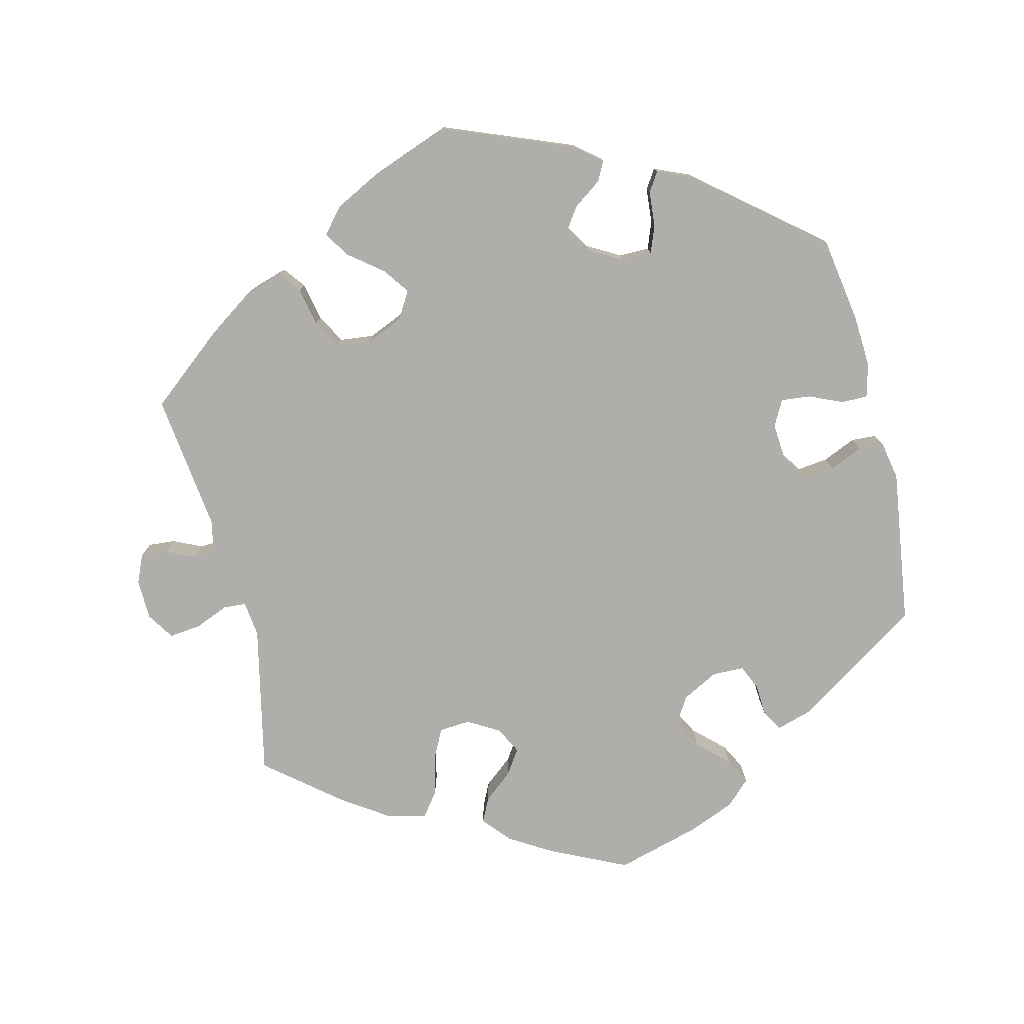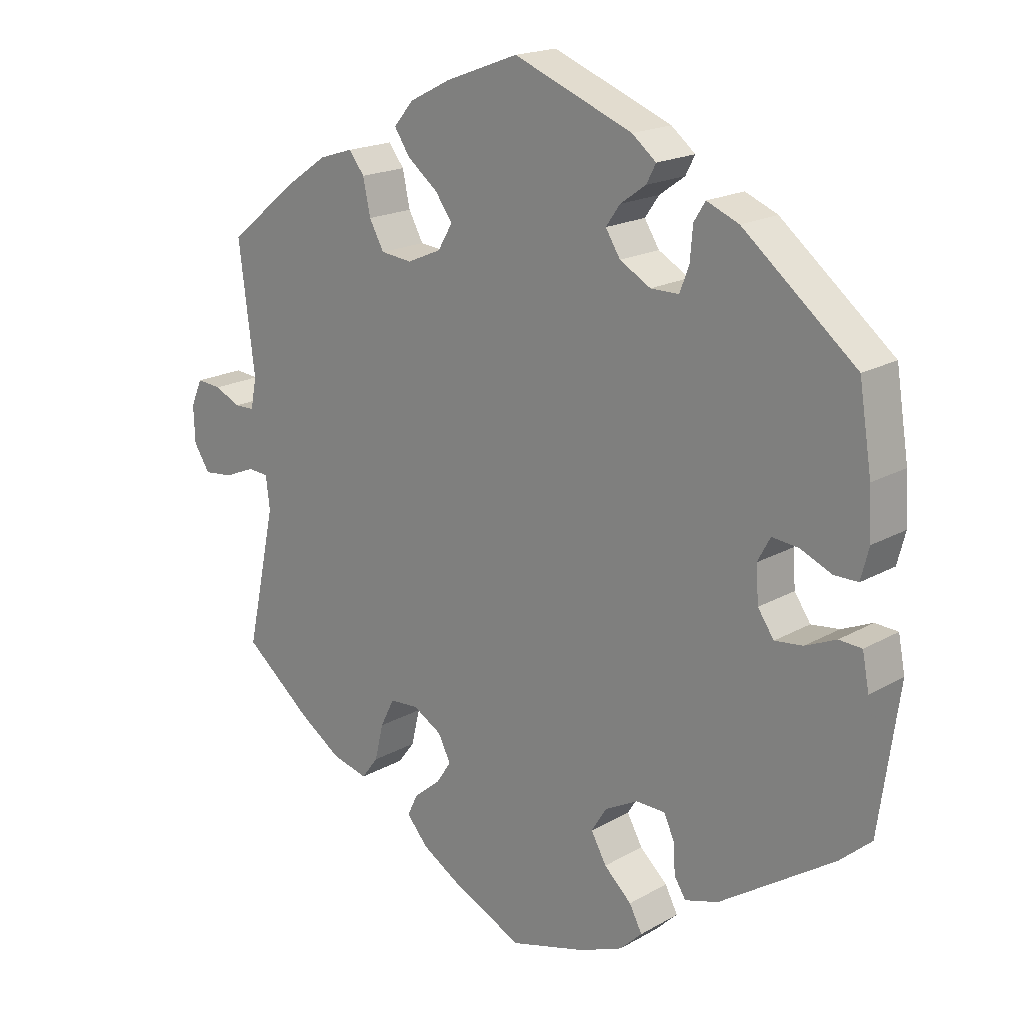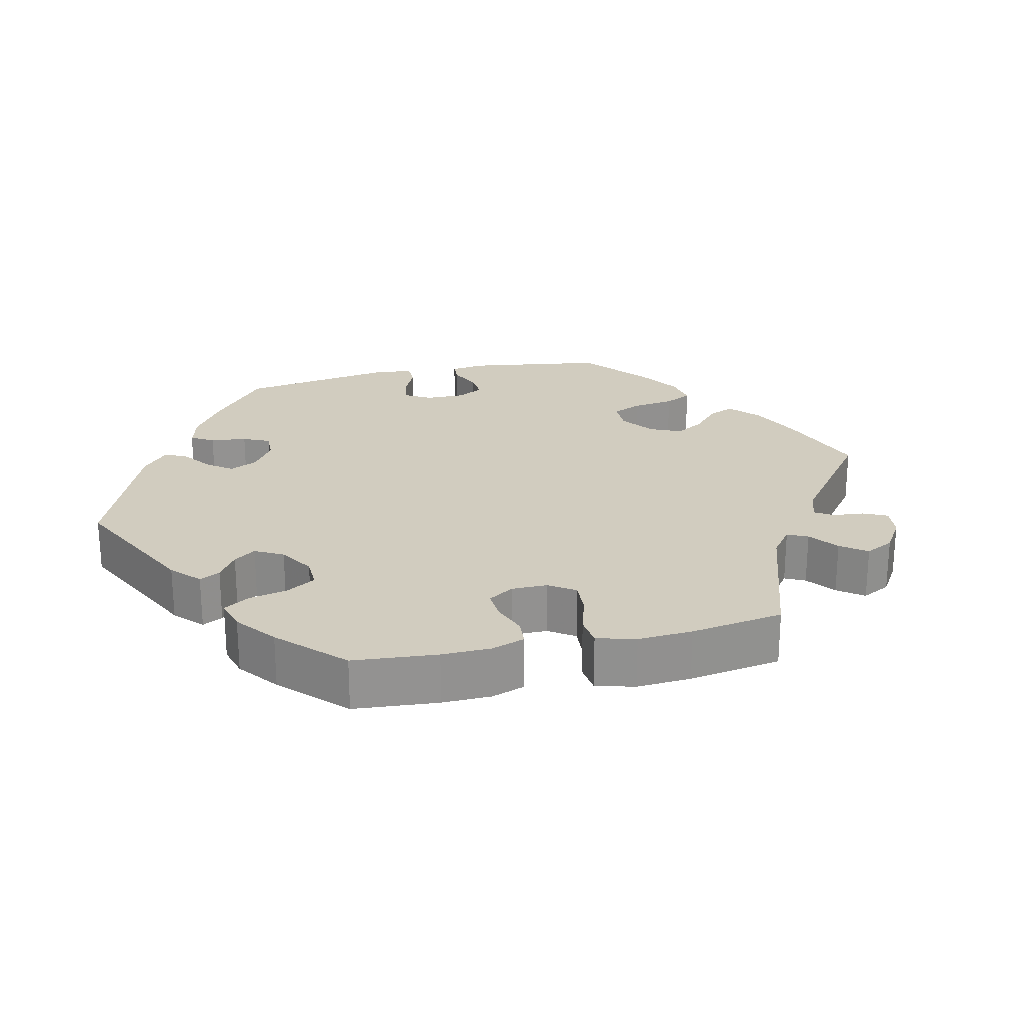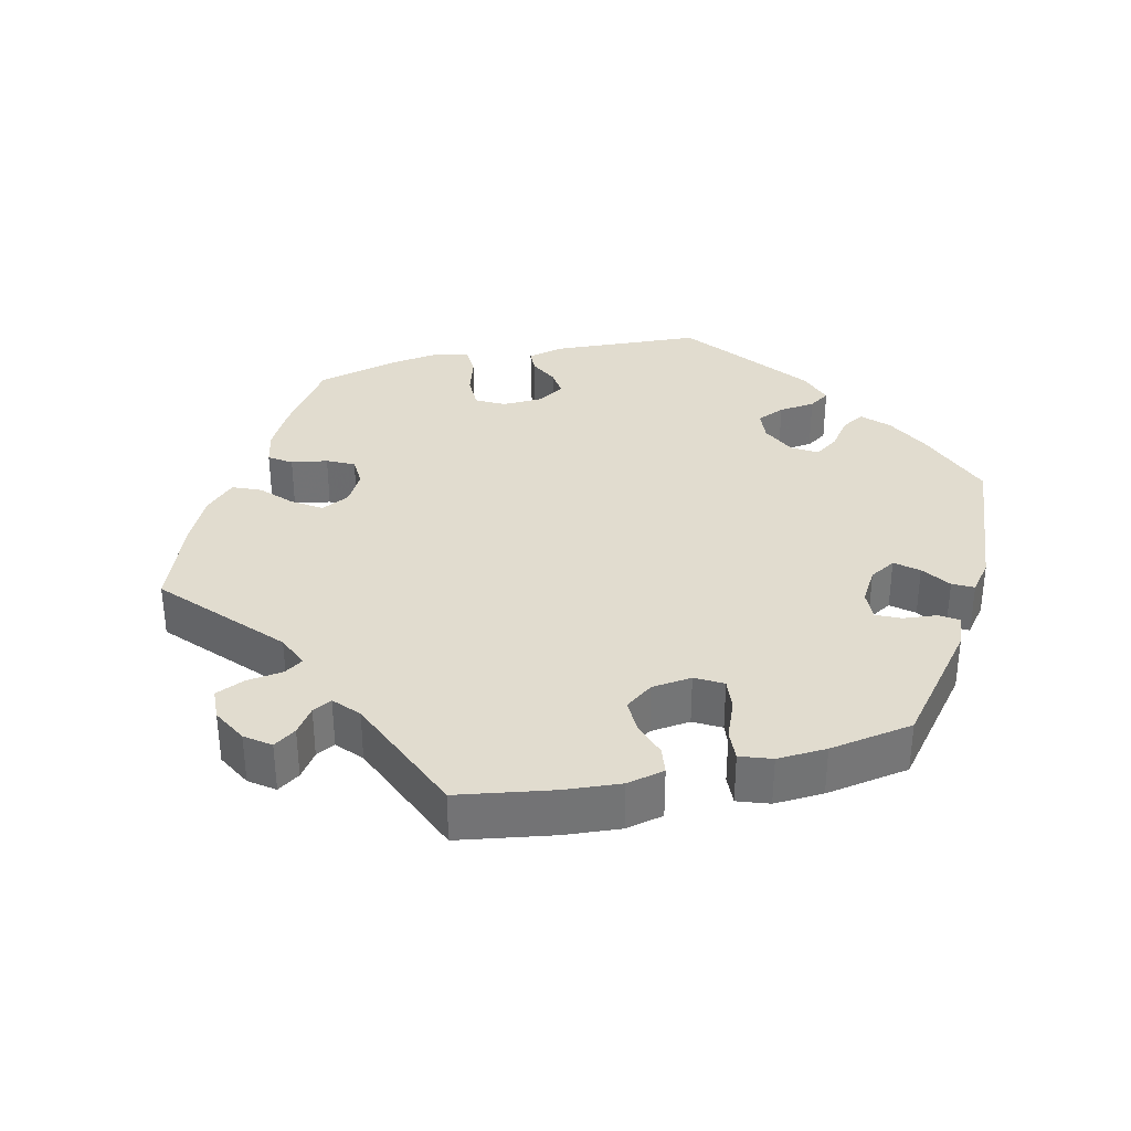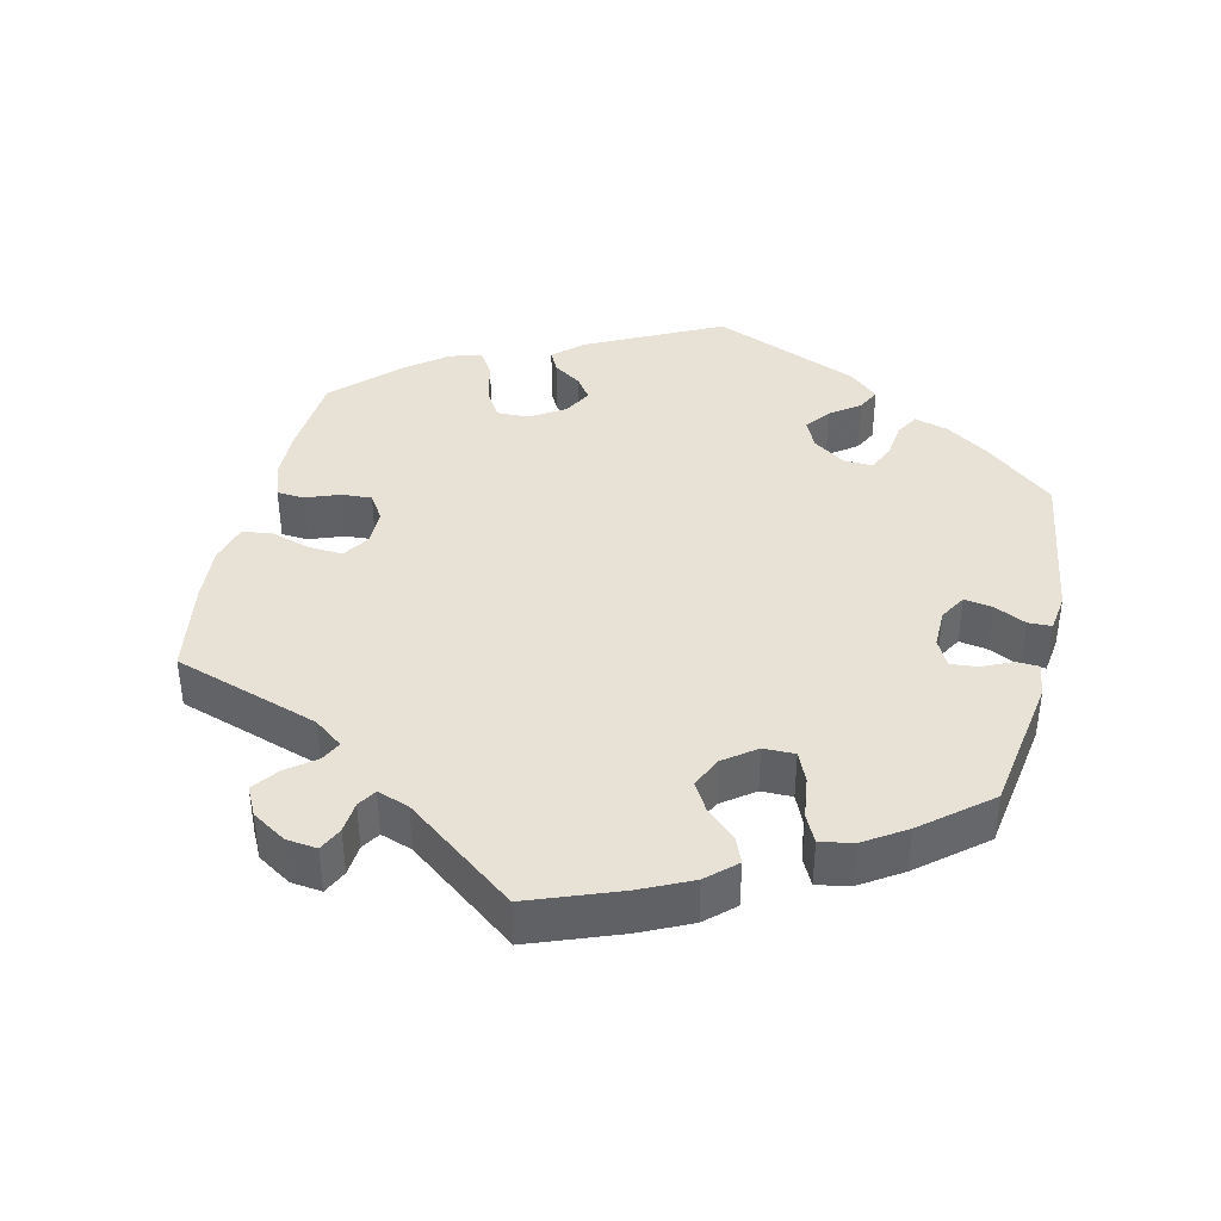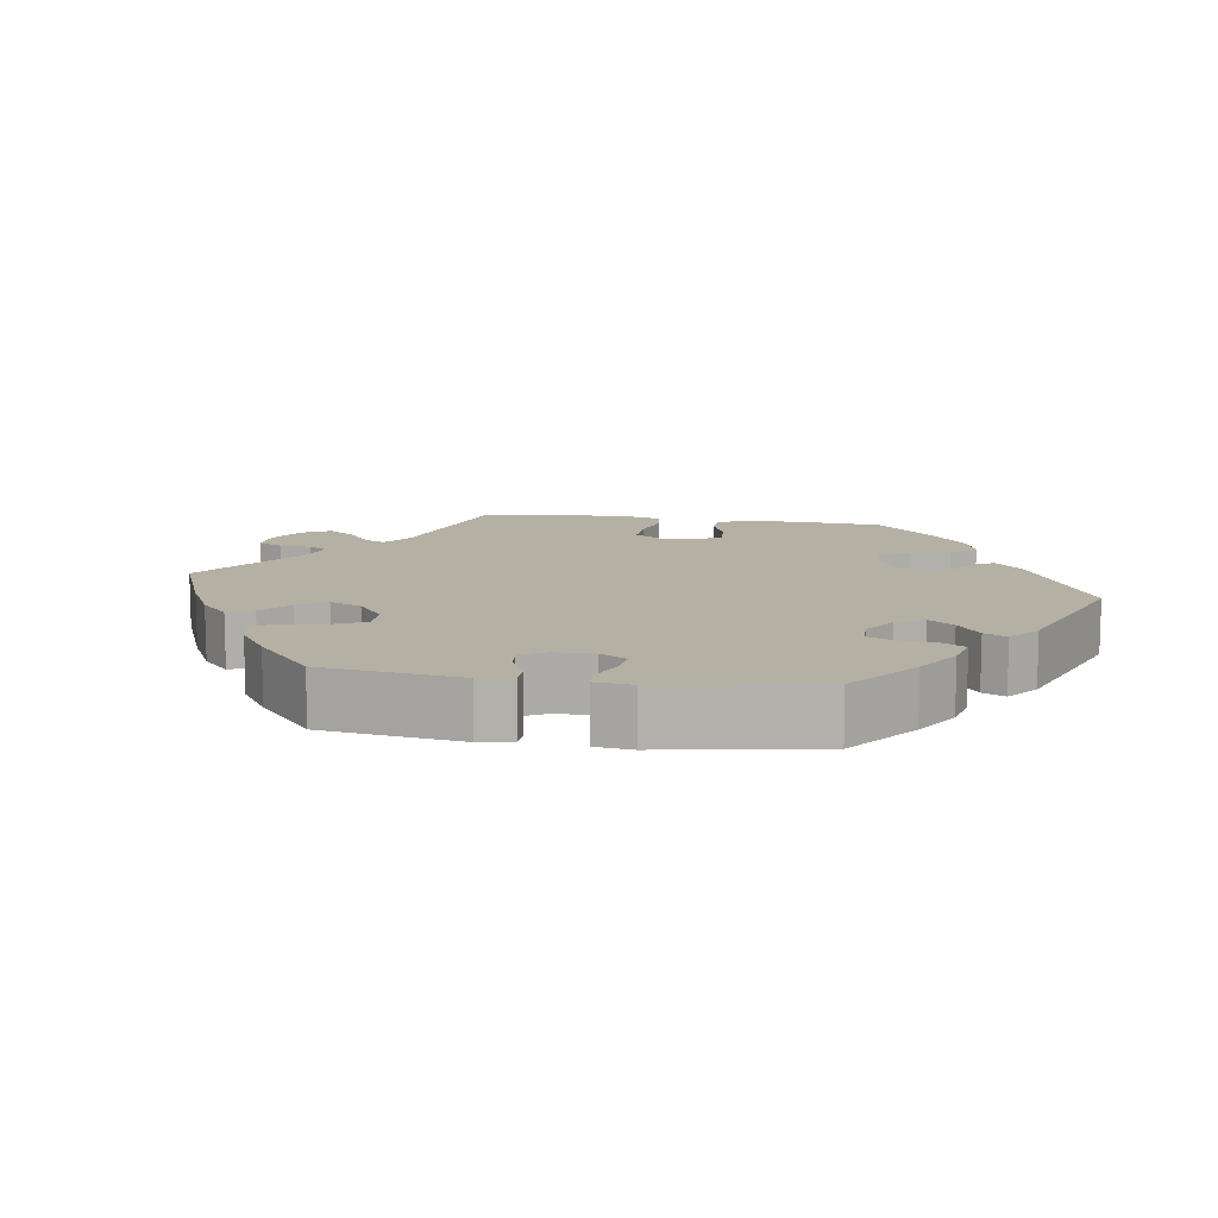
<metadata>
{"format":"obj","ext":"obj","renderer":"f3d","projection":"perspective","resolution":1024,"background":"white","views":[{"elev":-77.8,"azim":13.7,"up":"+Y"},{"elev":18.6,"azim":42.7,"up":"+Z"},{"elev":24.0,"azim":-162.9,"up":"+Y"},{"elev":34.4,"azim":-43.3,"up":"+Y"},{"elev":40.3,"azim":-46.6,"up":"+Y"},{"elev":11.6,"azim":38.1,"up":"+Y"}]}
</metadata>
<code>
v -0.106 0.07 -0.528
v -0.164 0.07 -0.493
v -0.196 0.07 -0.456
v -0.18 0.07 -0.423
v -0.141 0.07 -0.391
v -0.118 0.07 -0.357
v -0.137 0.07 -0.32
v -0.18 0.07 -0.295
v -0.223 0.07 -0.298
v -0.244 0.07 -0.34
v -0.257 0.07 -0.394
v -0.282 0.07 -0.427
v -0.336 0.07 -0.413
v -0.399 0.07 -0.371
v -0.5 0.07 -0.289
v -0.456 0.07 -0.084
v -0.462 0.07 -0.035
v -0.493 0.07 -0.033
v -0.539 0.07 -0.052
v -0.583 0.07 -0.057
v -0.607 0.07 -0.02
v -0.609 0.07 0.035
v -0.592 0.07 0.074
v -0.555 0.07 0.071
v -0.516 0.07 0.053
v -0.486 0.07 0.054
v -0.477 0.07 0.099
v -0.501 0.07 0.288
v -0.398 0.07 0.372
v -0.334 0.07 0.416
v -0.283 0.07 0.432
v -0.26 0.07 0.402
v -0.249 0.07 0.35
v -0.227 0.07 0.31
v -0.18 0.07 0.305
v -0.129 0.07 0.327
v -0.107 0.07 0.364
v -0.133 0.07 0.4
v -0.179 0.07 0.436
v -0.202 0.07 0.471
v -0.172 0.07 0.506
v -0.111 0.07 0.537
v -0.001 0.07 0.578
v 0.177 0.07 0.508
v 0.213 0.07 0.479
v 0.199 0.07 0.452
v 0.161 0.07 0.425
v 0.14 0.07 0.395
v 0.162 0.07 0.36
v 0.208 0.07 0.334
v 0.25 0.07 0.334
v 0.264 0.07 0.371
v 0.268 0.07 0.419
v 0.285 0.07 0.446
v 0.333 0.07 0.426
v 0.501 0.07 0.289
v 0.52 0.07 0.17
v 0.524 0.07 0.099
v 0.512 0.07 0.053
v 0.476 0.07 0.053
v 0.43 0.07 0.073
v 0.39 0.07 0.077
v 0.371 0.07 0.042
v 0.375 0.07 -0.011
v 0.399 0.07 -0.046
v 0.441 0.07 -0.041
v 0.487 0.07 -0.021
v 0.521 0.07 -0.023
v 0.531 0.07 -0.075
v 0.501 0.07 -0.289
v 0.33 0.07 -0.402
v 0.28 0.07 -0.417
v 0.263 0.07 -0.39
v 0.26 0.07 -0.345
v 0.245 0.07 -0.311
v 0.201 0.07 -0.31
v 0.152 0.07 -0.336
v 0.129 0.07 -0.373
v 0.152 0.07 -0.414
v 0.193 0.07 -0.452
v 0.212 0.07 -0.488
v 0.179 0.07 -0.52
v 0.115 0.07 -0.546
v 0 0.07 -0.578
v -0.106 0 -0.528
v -0.164 0 -0.493
v -0.196 0 -0.456
v -0.18 0 -0.423
v -0.141 0 -0.391
v -0.118 0 -0.357
v -0.137 0 -0.32
v -0.18 0 -0.295
v -0.223 0 -0.298
v -0.244 0 -0.34
v -0.257 0 -0.394
v -0.282 0 -0.427
v -0.336 0 -0.413
v -0.399 0 -0.371
v -0.5 0 -0.289
v -0.456 0 -0.084
v -0.462 0 -0.035
v -0.493 0 -0.033
v -0.539 0 -0.052
v -0.583 0 -0.057
v -0.607 0 -0.02
v -0.609 0 0.035
v -0.592 0 0.074
v -0.555 0 0.071
v -0.516 0 0.053
v -0.486 0 0.054
v -0.477 0 0.099
v -0.501 0 0.288
v -0.398 0 0.372
v -0.334 0 0.416
v -0.283 0 0.432
v -0.26 0 0.402
v -0.249 0 0.35
v -0.227 0 0.31
v -0.18 0 0.305
v -0.129 0 0.327
v -0.107 0 0.364
v -0.133 0 0.4
v -0.179 0 0.436
v -0.202 0 0.471
v -0.172 0 0.506
v -0.111 0 0.537
v -0.001 0 0.578
v 0.177 0 0.508
v 0.213 0 0.479
v 0.199 0 0.452
v 0.161 0 0.425
v 0.14 0 0.395
v 0.162 0 0.36
v 0.208 0 0.334
v 0.25 0 0.334
v 0.264 0 0.371
v 0.268 0 0.419
v 0.285 0 0.446
v 0.333 0 0.426
v 0.501 0 0.289
v 0.52 0 0.17
v 0.524 0 0.099
v 0.512 0 0.053
v 0.476 0 0.053
v 0.43 0 0.073
v 0.39 0 0.077
v 0.371 0 0.042
v 0.375 0 -0.011
v 0.399 0 -0.046
v 0.441 0 -0.041
v 0.487 0 -0.021
v 0.521 0 -0.023
v 0.531 0 -0.075
v 0.501 0 -0.289
v 0.33 0 -0.402
v 0.28 0 -0.417
v 0.263 0 -0.39
v 0.26 0 -0.345
v 0.245 0 -0.311
v 0.201 0 -0.31
v 0.152 0 -0.336
v 0.129 0 -0.373
v 0.152 0 -0.414
v 0.193 0 -0.452
v 0.212 0 -0.488
v 0.179 0 -0.52
v 0.115 0 -0.546
v 0 0 -0.578
f 79 80 81 82
f 78 79 82 83
f 71 72 73 74
f 71 74 75
f 70 71 75
f 69 70 75 76
f 66 67 68 69
f 65 66 69 76
f 58 59 60 61
f 58 61 62
f 57 58 62
f 56 57 62
f 55 56 62 63
f 52 53 54 55
f 51 52 55 63
f 44 45 46 47
f 44 47 48
f 43 44 48
f 42 43 48 49
f 38 39 40 41
f 37 38 41 42
f 30 31 32 33
f 30 33 34
f 27 28 29 30
f 26 27 30 34
f 22 23 24 25
f 22 25 26
f 21 22 26
f 18 19 20 21
f 17 18 21 26
f 13 14 15 16
f 13 16 17
f 10 11 12 13
f 9 10 13 17
f 8 9 17 26
f 2 3 4 5
f 2 5 6
f 1 2 6
f 78 83 84 1
f 64 65 76 77
f 51 63 64 77
f 50 51 77 78
f 49 50 78 1
f 37 42 49
f 36 37 49 1
f 8 26 34 35
f 7 8 35 36
f 6 7 36
f 1 6 36
f 166 165 164 163
f 167 166 163 162
f 158 157 156 155
f 159 158 155
f 159 155 154
f 160 159 154 153
f 153 152 151 150
f 160 153 150 149
f 145 144 143 142
f 146 145 142
f 146 142 141
f 146 141 140
f 147 146 140 139
f 139 138 137 136
f 147 139 136 135
f 131 130 129 128
f 132 131 128
f 132 128 127
f 133 132 127 126
f 125 124 123 122
f 126 125 122 121
f 117 116 115 114
f 118 117 114
f 114 113 112 111
f 118 114 111 110
f 109 108 107 106
f 110 109 106
f 110 106 105
f 105 104 103 102
f 110 105 102 101
f 100 99 98 97
f 101 100 97
f 97 96 95 94
f 101 97 94 93
f 110 101 93 92
f 89 88 87 86
f 90 89 86
f 90 86 85
f 85 168 167 162
f 161 160 149 148
f 161 148 147 135
f 162 161 135 134
f 85 162 134 133
f 133 126 121
f 85 133 121 120
f 119 118 110 92
f 120 119 92 91
f 120 91 90
f 120 90 85
f 1 85 86 2
f 2 86 87 3
f 3 87 88 4
f 4 88 89 5
f 5 89 90 6
f 6 90 91 7
f 7 91 92 8
f 8 92 93 9
f 9 93 94 10
f 10 94 95 11
f 11 95 96 12
f 12 96 97 13
f 13 97 98 14
f 14 98 99 15
f 15 99 100 16
f 16 100 101 17
f 17 101 102 18
f 18 102 103 19
f 19 103 104 20
f 20 104 105 21
f 21 105 106 22
f 22 106 107 23
f 23 107 108 24
f 24 108 109 25
f 25 109 110 26
f 26 110 111 27
f 27 111 112 28
f 28 112 113 29
f 29 113 114 30
f 30 114 115 31
f 31 115 116 32
f 32 116 117 33
f 33 117 118 34
f 34 118 119 35
f 35 119 120 36
f 36 120 121 37
f 37 121 122 38
f 38 122 123 39
f 39 123 124 40
f 40 124 125 41
f 41 125 126 42
f 42 126 127 43
f 43 127 128 44
f 44 128 129 45
f 45 129 130 46
f 46 130 131 47
f 47 131 132 48
f 48 132 133 49
f 49 133 134 50
f 50 134 135 51
f 51 135 136 52
f 52 136 137 53
f 53 137 138 54
f 54 138 139 55
f 55 139 140 56
f 56 140 141 57
f 57 141 142 58
f 58 142 143 59
f 59 143 144 60
f 60 144 145 61
f 61 145 146 62
f 62 146 147 63
f 63 147 148 64
f 64 148 149 65
f 65 149 150 66
f 66 150 151 67
f 67 151 152 68
f 68 152 153 69
f 69 153 154 70
f 70 154 155 71
f 71 155 156 72
f 72 156 157 73
f 73 157 158 74
f 74 158 159 75
f 75 159 160 76
f 76 160 161 77
f 77 161 162 78
f 78 162 163 79
f 79 163 164 80
f 80 164 165 81
f 81 165 166 82
f 82 166 167 83
f 83 167 168 84
f 84 168 85 1

</code>
